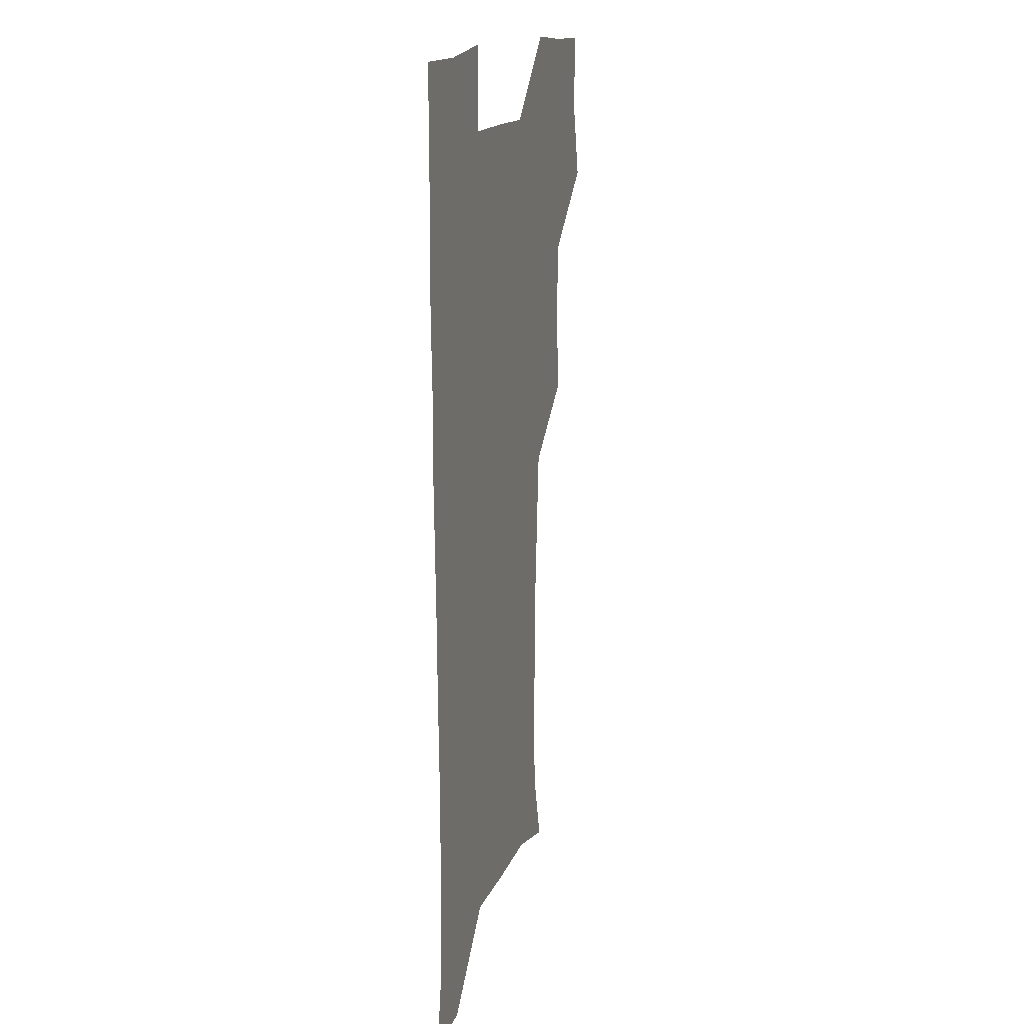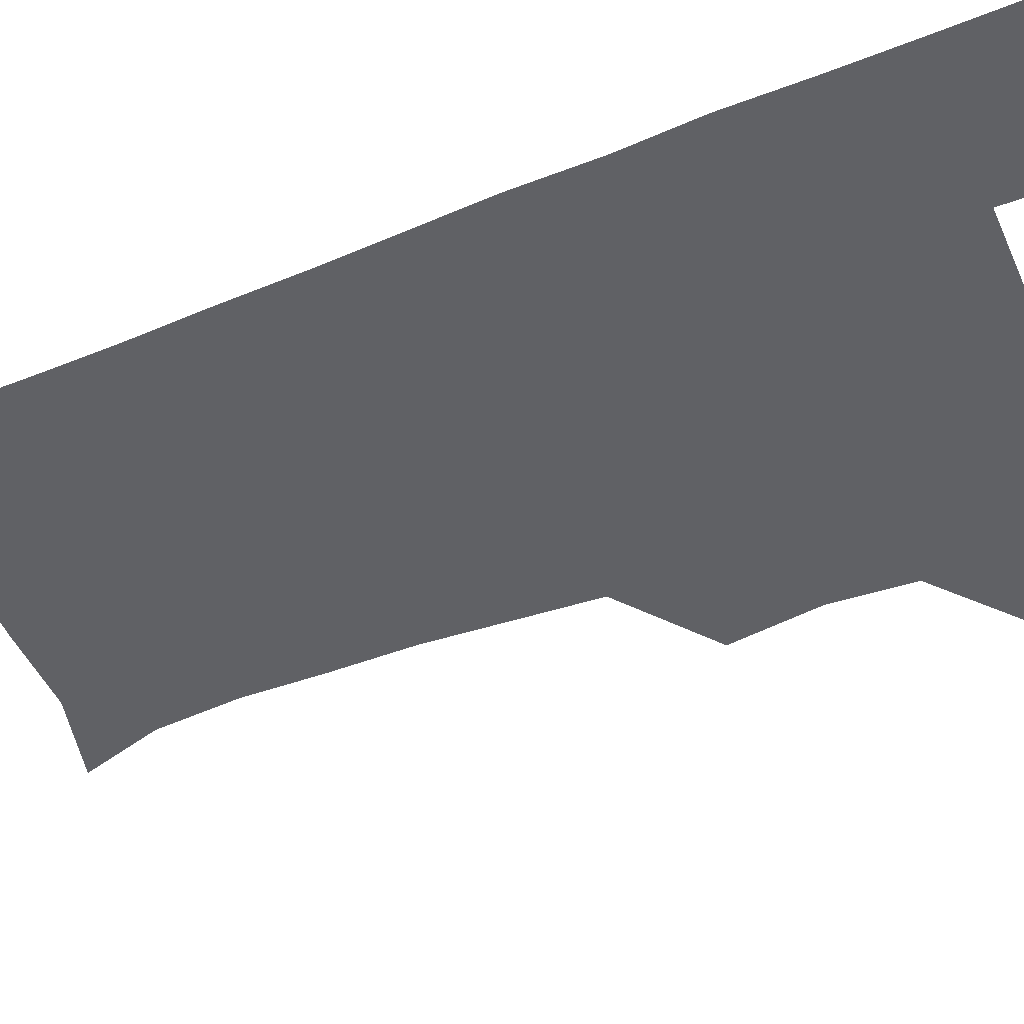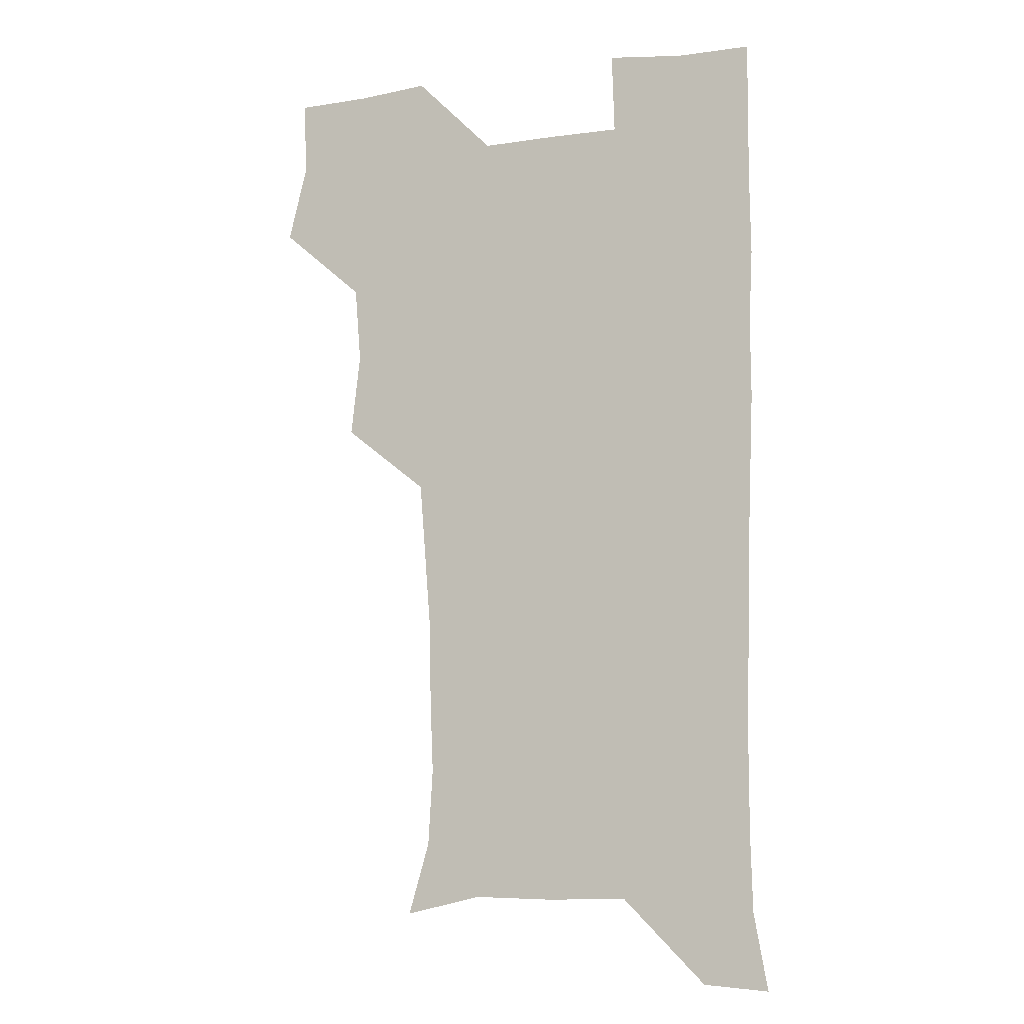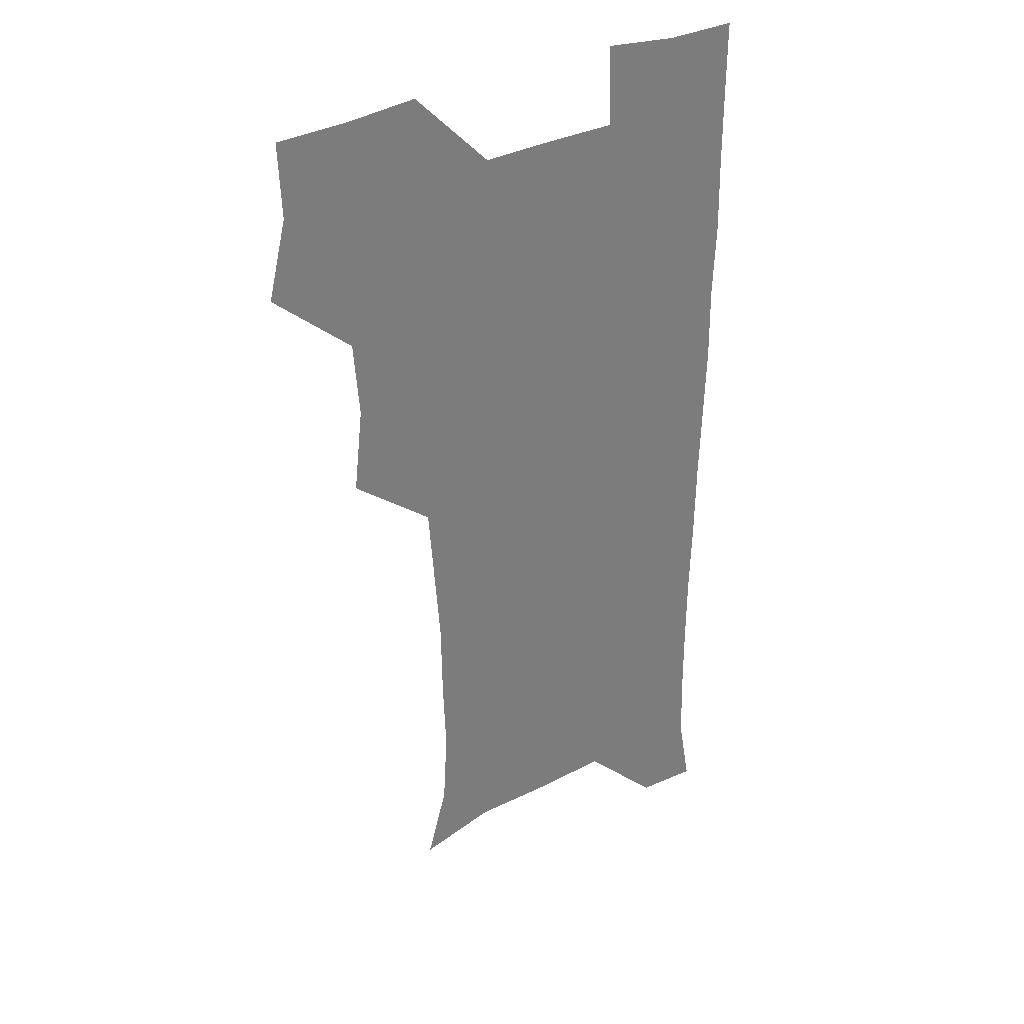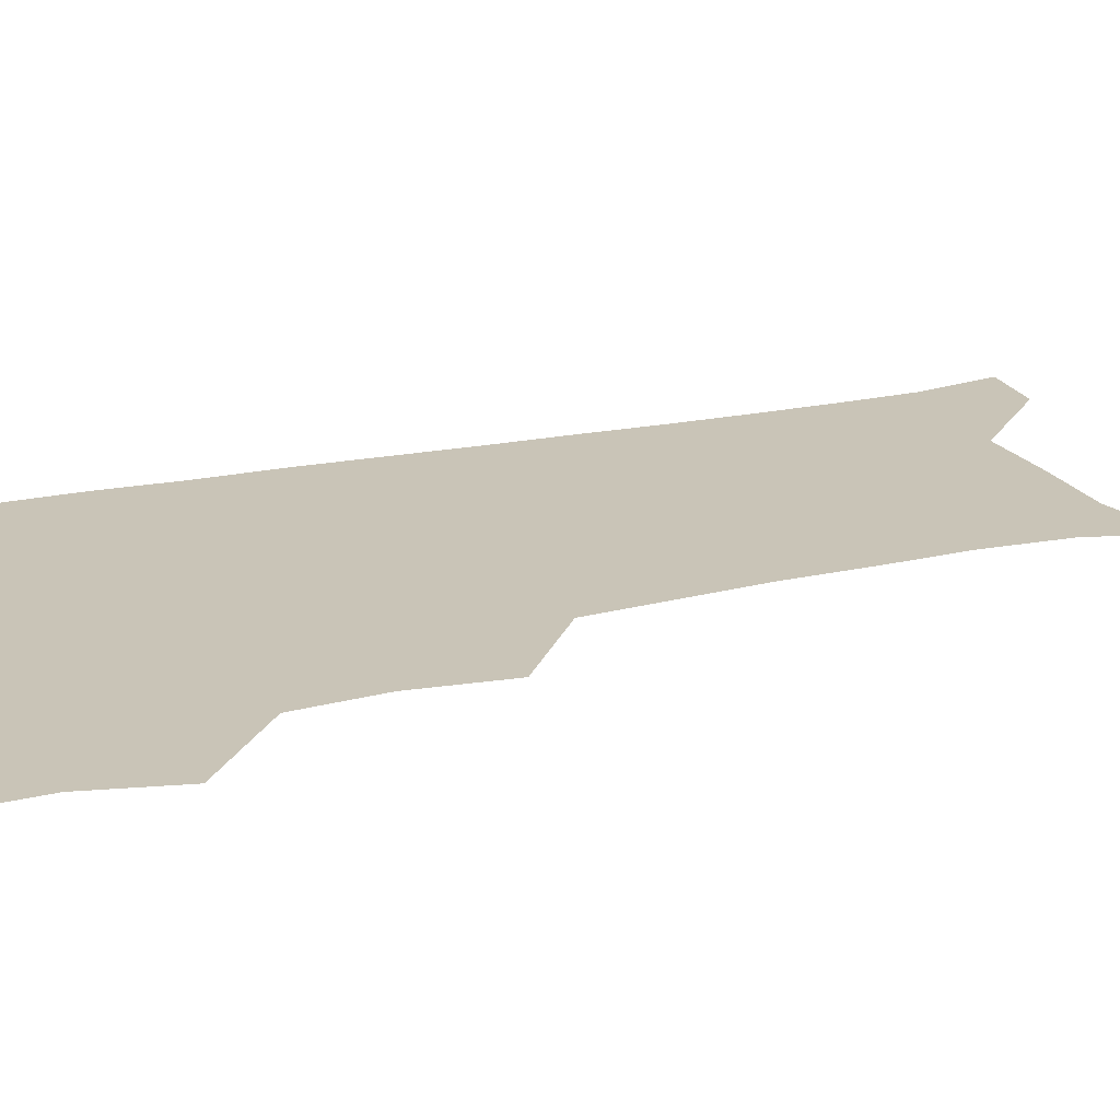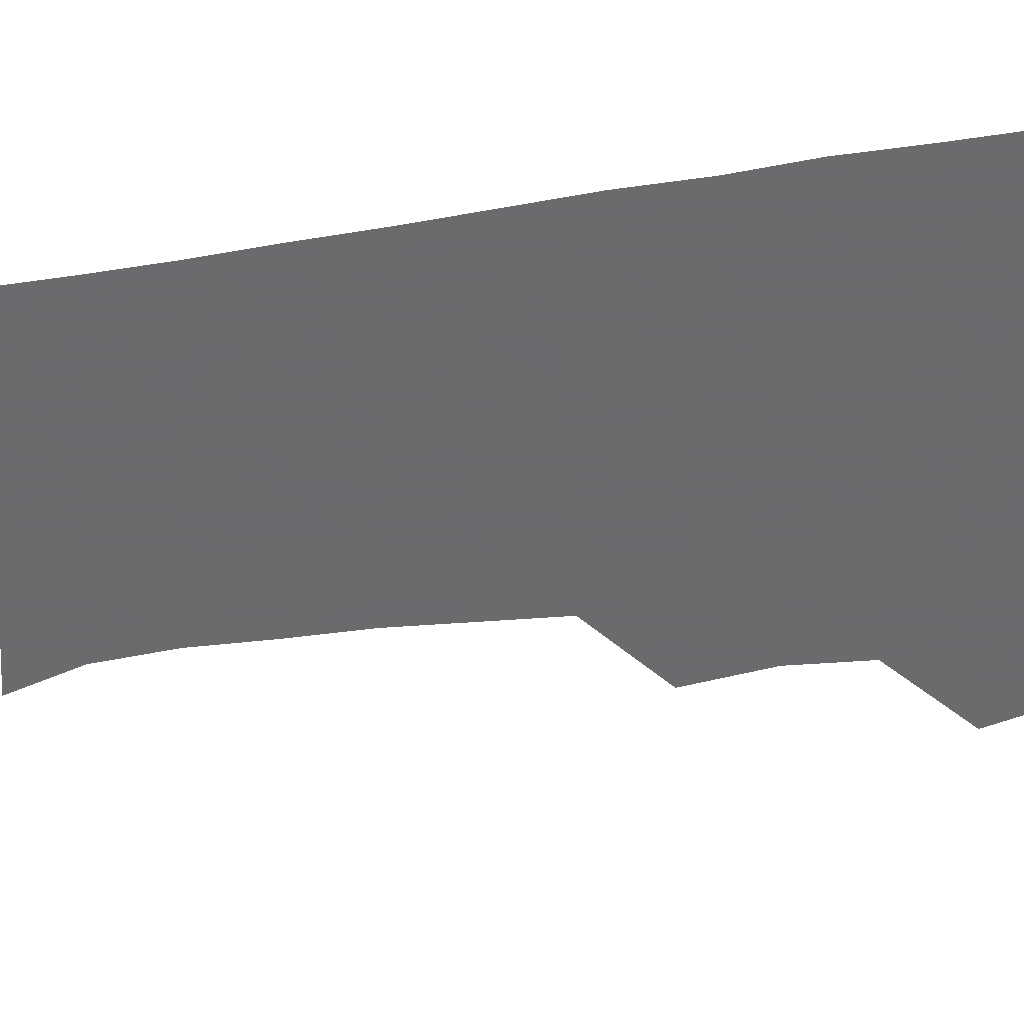
<metadata>
{"format":"obj","ext":"obj","renderer":"f3d","projection":"perspective","resolution":1024,"background":"white","views":[{"elev":15.8,"azim":106.2,"up":"+Y"},{"elev":-50.3,"azim":113.4,"up":"+Z"},{"elev":-8.8,"azim":20.3,"up":"+Y"},{"elev":33.2,"azim":-35.0,"up":"+Y"},{"elev":19.9,"azim":-112.4,"up":"+Z"},{"elev":-53.2,"azim":99.0,"up":"+Z"}]}
</metadata>
<code>
v 474.9 508 0
v 482.6 539.3 0
v 481.4 569.2 0
v 507.1 414.6 0
v 510.9 448.3 0
v 508.5 479 0
v 514.8 511.6 0
v 513.1 540.1 0
v 511.4 569.9 0
v 537.1 203.9 0
v 545.5 233.2 0
v 547.4 264.3 0
v 546.2 294.2 0
v 545.7 326.2 0
v 543.3 356.5 0
v 540.9 387.9 0
v 543.1 422 0
v 542.4 451.7 0
v 543.2 482.3 0
v 543.6 511.4 0
v 542.4 540.5 0
v 540 572.3 0
v 568.1 211.3 0
v 574.3 242.2 0
v 575.1 272.1 0
v 574.2 301.3 0
v 574.2 333.1 0
v 573.7 363.8 0
v 573.1 394 0
v 572.4 423.3 0
v 572.3 452.9 0
v 572.8 482.4 0
v 573.7 511.3 0
v 572.1 540.1 0
v 599.8 210.5 0
v 602.1 243.2 0
v 602.7 275.5 0
v 602.5 305.5 0
v 602.1 335 0
v 601.8 364.9 0
v 601.9 395.7 0
v 602.1 425.5 0
v 602.2 454.4 0
v 601.9 482.6 0
v 602 511.6 0
v 601.5 540.6 0
v 632.7 211.1 0
v 630.4 245.9 0
v 630 276.4 0
v 629.9 306 0
v 629.9 336 0
v 630.2 363.3 0
v 629.8 395.9 0
v 630.2 424.7 0
v 630.2 454.2 0
v 630.9 482.3 0
v 631 511.8 0
v 631.2 540.5 0
v 630.2 573.3 0
v 666.1 177.7 0
v 659.6 211.1 0
v 657.6 243.1 0
v 657 274 0
v 657.6 303 0
v 657.1 334.5 0
v 658.3 363 0
v 659.6 391.8 0
v 658.7 423.4 0
v 659.7 452.3 0
v 660.2 481.7 0
v 659.8 511.7 0
v 660.3 540.6 0
v 661 570 0
v 692.3 175.7 0
v 686.8 206.4 0
v 686 235.4 0
v 685.9 265.5 0
v 686.2 296 0
v 687.2 326.4 0
v 687.8 357.4 0
v 688.9 387.7 0
v 690 417.9 0
v 689.7 449.5 0
v 691 479.4 0
v 690.6 510.4 0
v 690.6 540.5 0
v 690.8 570.1 0
f 6 7 1
f 1 7 2
f 7 8 2
f 2 8 3
f 8 9 3
f 16 17 4
f 4 17 5
f 17 18 5
f 5 18 6
f 18 19 6
f 6 19 7
f 19 20 7
f 7 20 8
f 20 21 8
f 8 21 9
f 21 22 9
f 10 23 11
f 23 24 11
f 11 24 12
f 24 25 12
f 12 25 13
f 25 26 13
f 13 26 14
f 26 27 14
f 14 27 15
f 27 28 15
f 15 28 16
f 28 29 16
f 16 29 17
f 29 30 17
f 17 30 18
f 30 31 18
f 18 31 19
f 31 32 19
f 19 32 20
f 32 33 20
f 20 33 21
f 33 34 21
f 21 34 22
f 23 35 24
f 35 36 24
f 24 36 25
f 36 37 25
f 25 37 26
f 37 38 26
f 26 38 27
f 38 39 27
f 27 39 28
f 39 40 28
f 28 40 29
f 40 41 29
f 29 41 30
f 41 42 30
f 30 42 31
f 42 43 31
f 31 43 32
f 43 44 32
f 32 44 33
f 44 45 33
f 33 45 34
f 45 46 34
f 35 47 36
f 47 48 36
f 36 48 37
f 48 49 37
f 37 49 38
f 49 50 38
f 38 50 39
f 50 51 39
f 39 51 40
f 51 52 40
f 40 52 41
f 52 53 41
f 41 53 42
f 53 54 42
f 42 54 43
f 54 55 43
f 43 55 44
f 55 56 44
f 44 56 45
f 56 57 45
f 45 57 46
f 57 58 46
f 60 61 47
f 47 61 48
f 61 62 48
f 48 62 49
f 62 63 49
f 49 63 50
f 63 64 50
f 50 64 51
f 64 65 51
f 51 65 52
f 65 66 52
f 52 66 53
f 66 67 53
f 53 67 54
f 67 68 54
f 54 68 55
f 68 69 55
f 55 69 56
f 69 70 56
f 56 70 57
f 70 71 57
f 57 71 58
f 71 72 58
f 58 72 59
f 72 73 59
f 60 74 61
f 74 75 61
f 61 75 62
f 75 76 62
f 62 76 63
f 76 77 63
f 63 77 64
f 77 78 64
f 64 78 65
f 78 79 65
f 65 79 66
f 79 80 66
f 66 80 67
f 80 81 67
f 67 81 68
f 81 82 68
f 68 82 69
f 82 83 69
f 69 83 70
f 83 84 70
f 70 84 71
f 84 85 71
f 71 85 72
f 85 86 72
f 72 86 73
f 86 87 73

</code>
